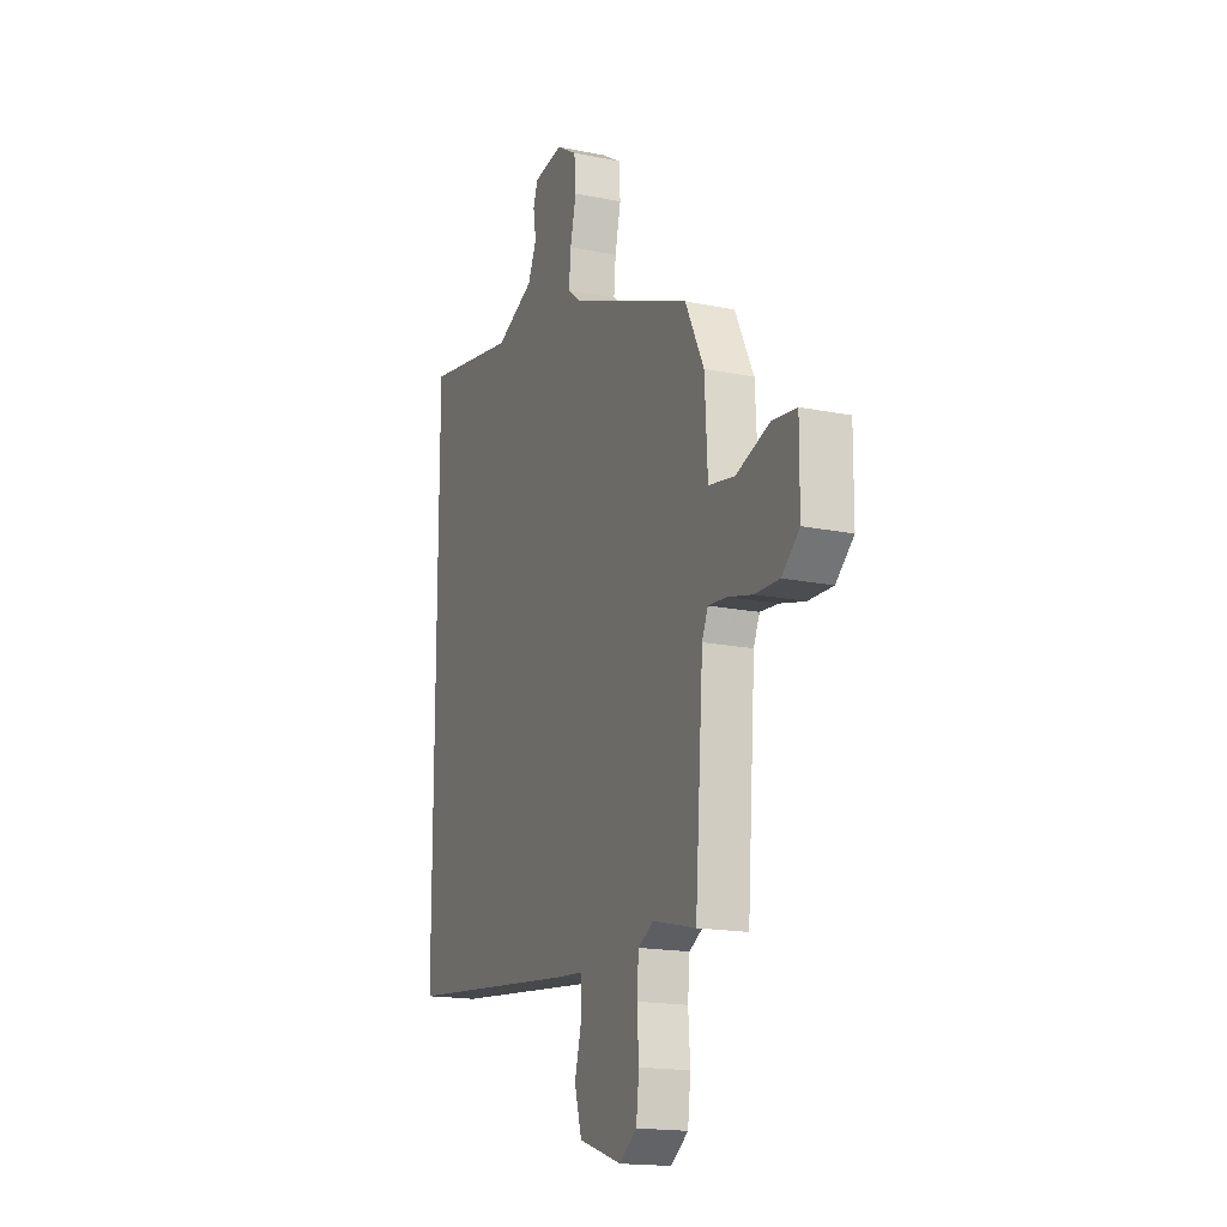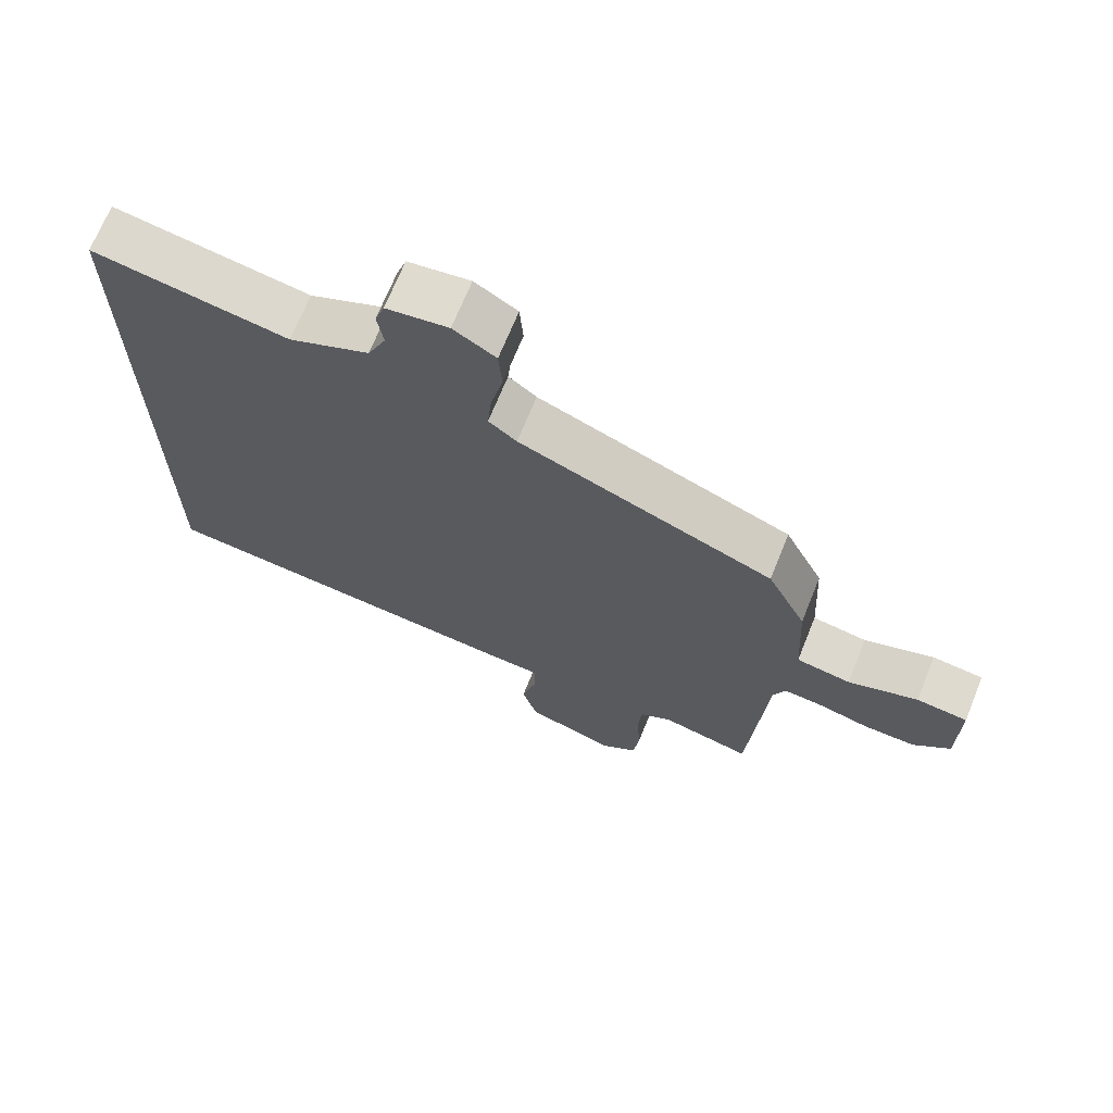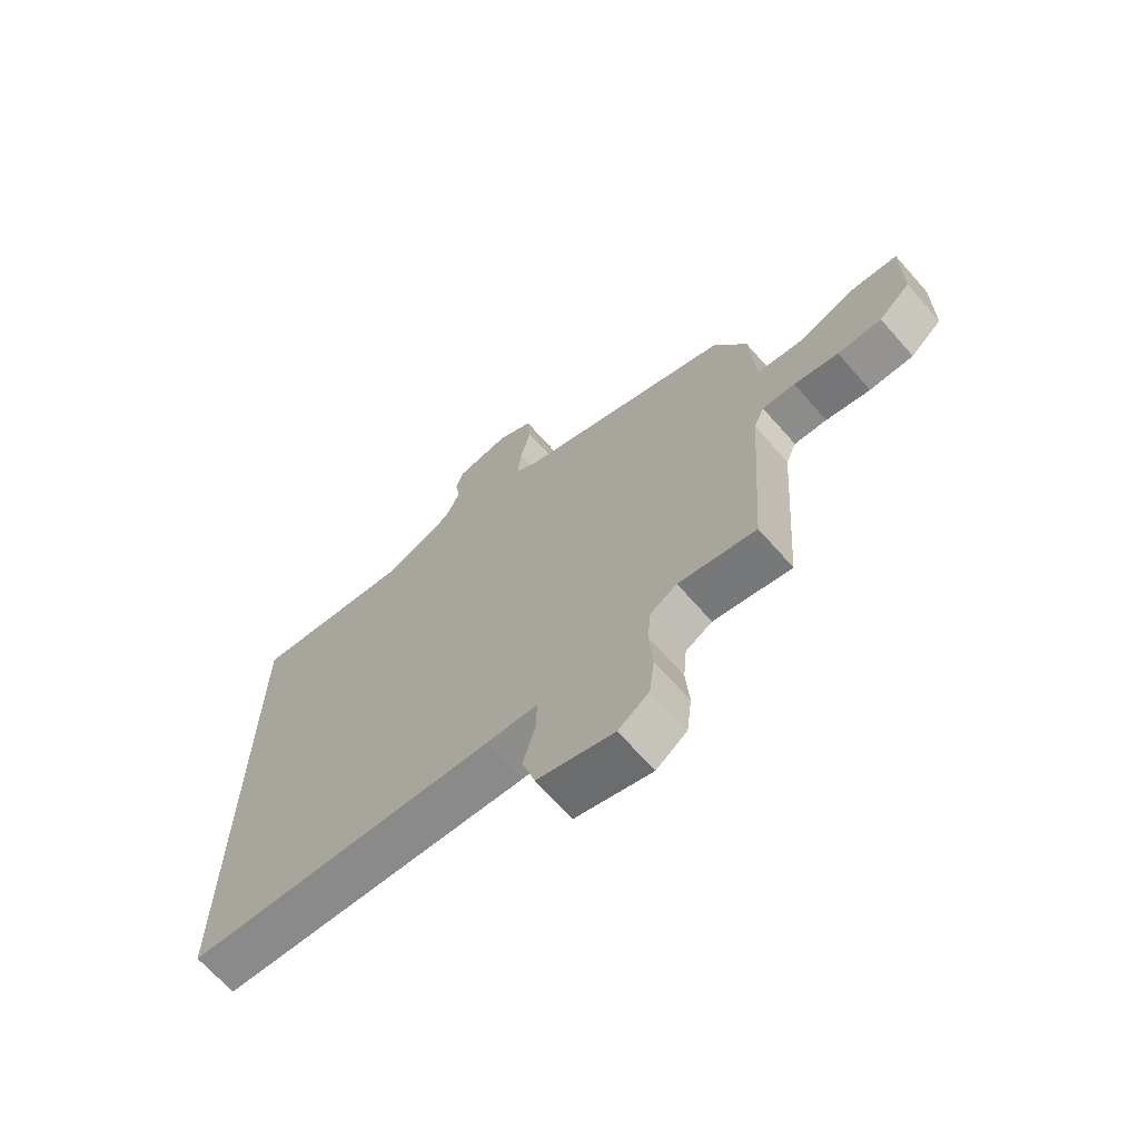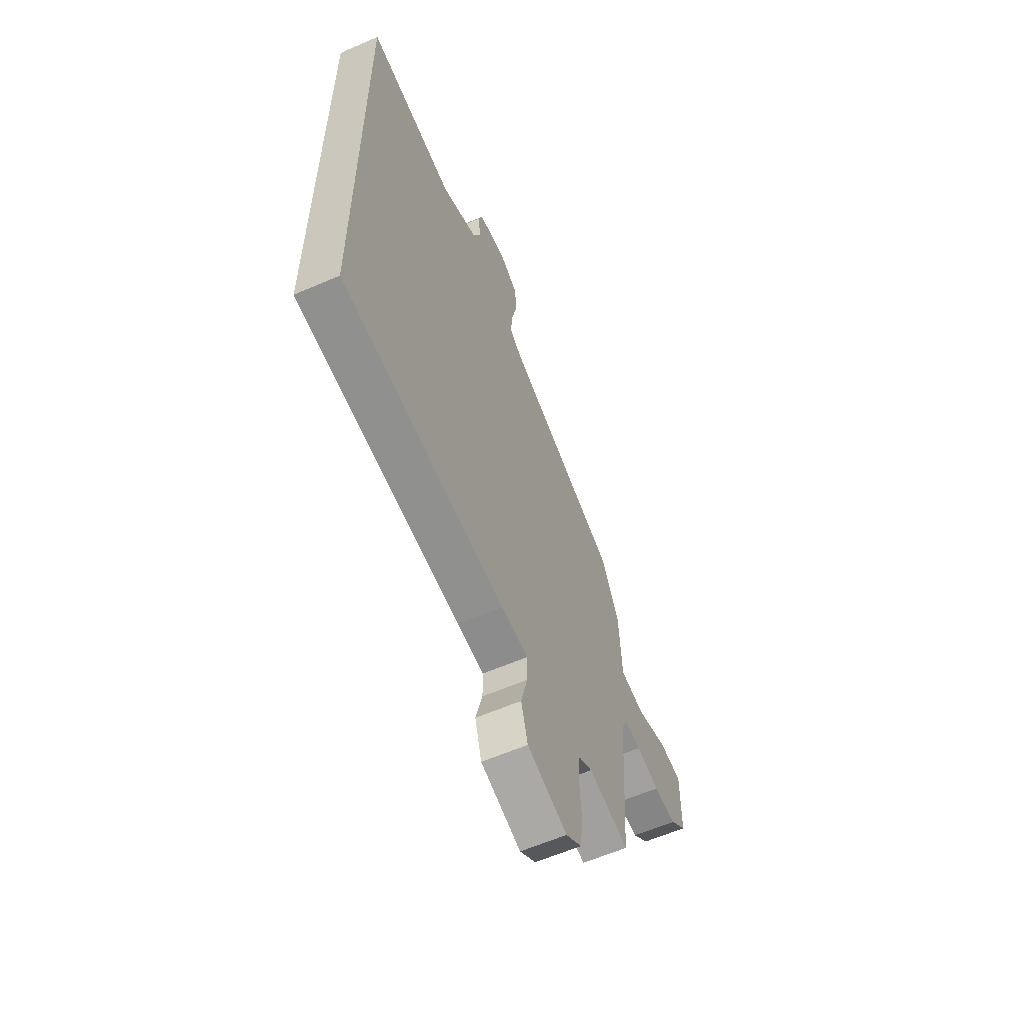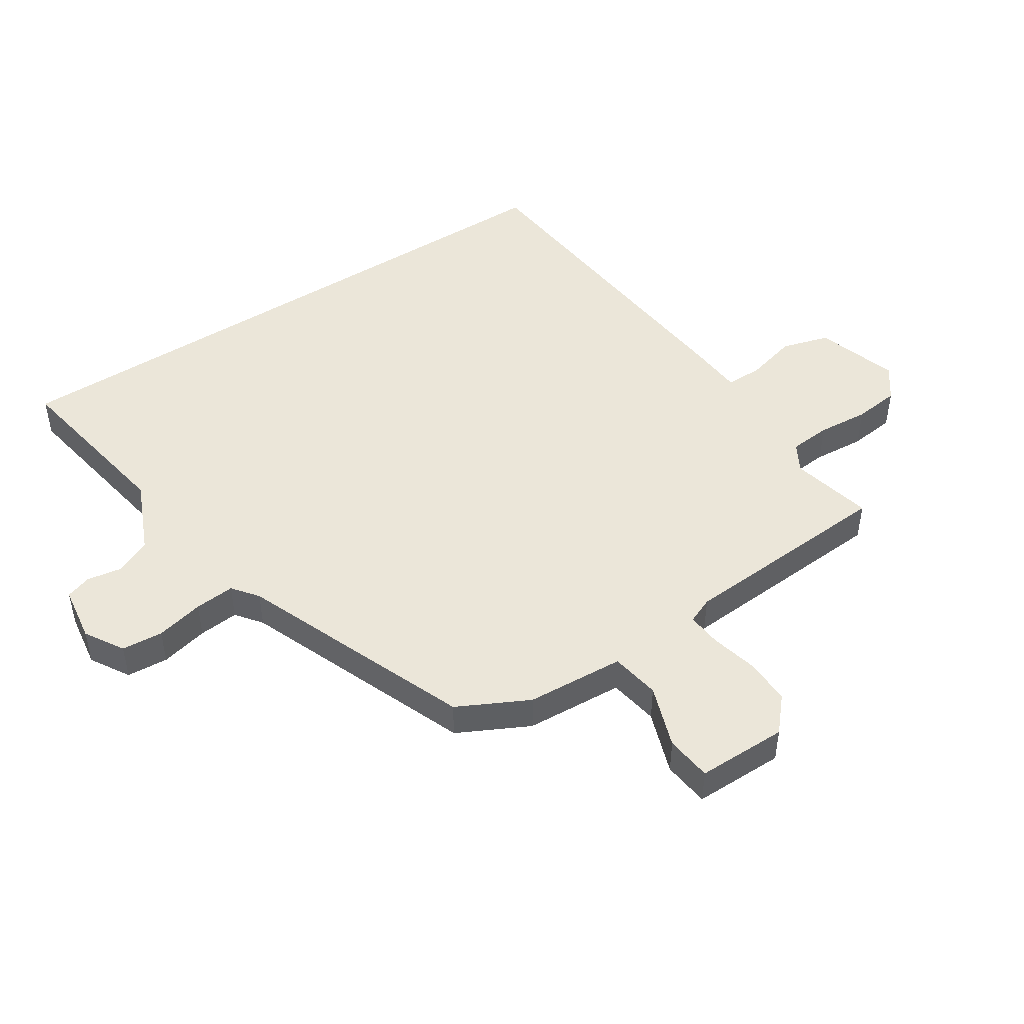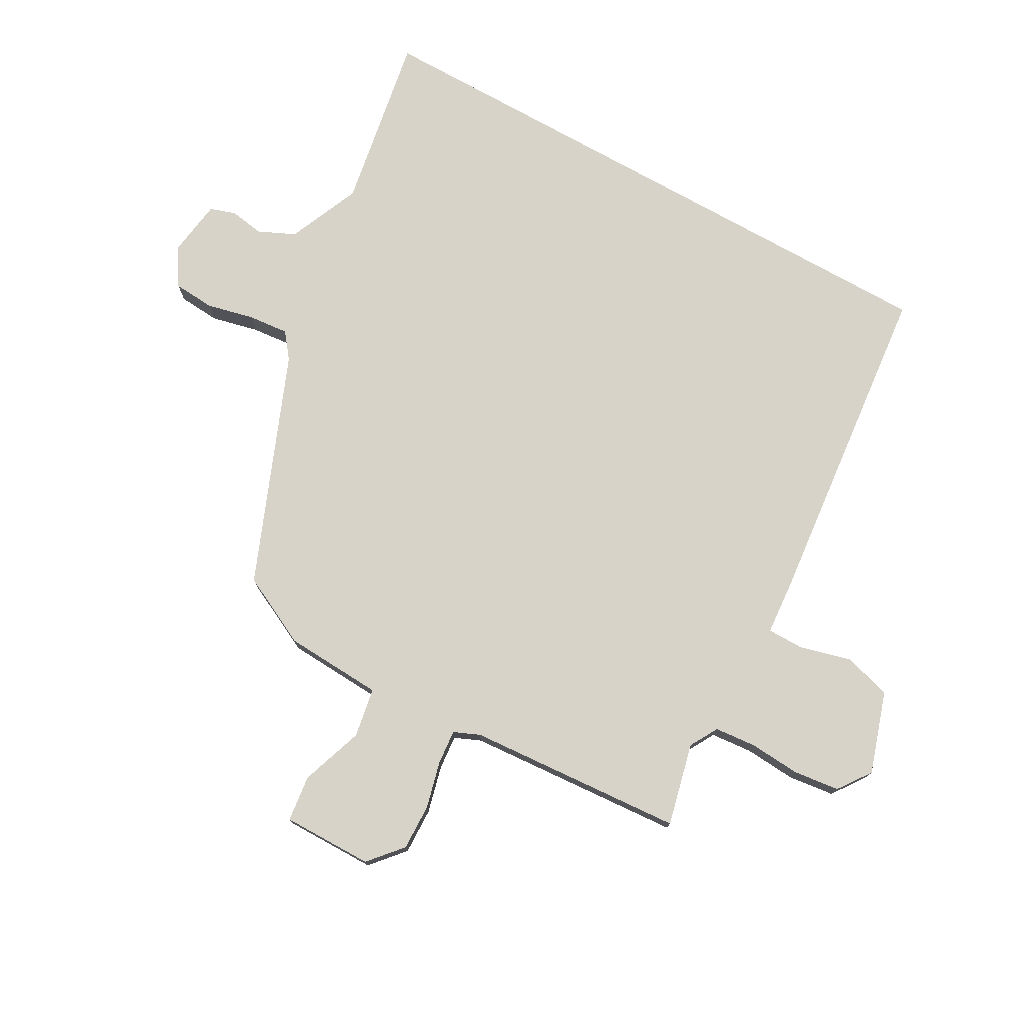
<metadata>
{"format":"obj","ext":"obj","renderer":"f3d","projection":"perspective","resolution":1024,"background":"white","views":[{"elev":-17.0,"azim":67.7,"up":"+Z"},{"elev":69.2,"azim":22.0,"up":"+Z"},{"elev":-68.0,"azim":41.4,"up":"+Z"},{"elev":-60.4,"azim":-66.1,"up":"+Z"},{"elev":47.8,"azim":57.2,"up":"+Y"},{"elev":76.2,"azim":119.2,"up":"+Y"}]}
</metadata>
<code>
v 0.482 0.07 0.324
v 0.539 0.07 0.209
v 0.548 0.07 0.05
v 0.628 0.07 0.036
v 0.73 0.07 0.071
v 0.805 0.07 0.062
v 0.804 0.07 -0.084
v 0.75 0.07 -0.131
v 0.675 0.07 -0.129
v 0.599 0.07 -0.11
v 0.543 0.07 -0.105
v 0.525 0.07 -0.147
v 0.5 0.07 -0.498
v 0.367 0.07 -0.466
v 0.321 0.07 -0.492
v 0.315 0.07 -0.559
v 0.321 0.07 -0.642
v 0.312 0.07 -0.716
v 0.259 0.07 -0.754
v 0.127 0.07 -0.711
v 0.105 0.07 -0.634
v 0.127 0.07 -0.551
v 0.127 0.07 -0.492
v 0.039 0.07 -0.485
v -0.5 0.07 -0.429
v -0.5 0.07 0.583
v -0.215 0.07 0.533
v -0.097 0.07 0.584
v -0.07 0.07 0.643
v -0.079 0.07 0.699
v -0.065 0.07 0.74
v 0.026 0.07 0.753
v 0.088 0.07 0.715
v 0.093 0.07 0.648
v 0.075 0.07 0.571
v 0.069 0.07 0.506
v 0.11 0.07 0.474
v 0.482 0 0.324
v 0.539 0 0.209
v 0.548 0 0.05
v 0.628 0 0.036
v 0.73 0 0.071
v 0.805 0 0.062
v 0.804 0 -0.084
v 0.75 0 -0.131
v 0.675 0 -0.129
v 0.599 0 -0.11
v 0.543 0 -0.105
v 0.525 0 -0.147
v 0.5 0 -0.498
v 0.367 0 -0.466
v 0.321 0 -0.492
v 0.315 0 -0.559
v 0.321 0 -0.642
v 0.312 0 -0.716
v 0.259 0 -0.754
v 0.127 0 -0.711
v 0.105 0 -0.634
v 0.127 0 -0.551
v 0.127 0 -0.492
v 0.039 0 -0.485
v -0.5 0 -0.429
v -0.5 0 0.583
v -0.215 0 0.533
v -0.097 0 0.584
v -0.07 0 0.643
v -0.079 0 0.699
v -0.065 0 0.74
v 0.026 0 0.753
v 0.088 0 0.715
v 0.093 0 0.648
v 0.075 0 0.571
v 0.069 0 0.506
v 0.11 0 0.474
f 32 33 34 35
f 32 35 36
f 29 30 31 32
f 28 29 32 36
f 27 28 36 37
f 23 24 25 26
f 23 26 27 37
f 19 20 21 22
f 19 22 23
f 16 17 18 19
f 15 16 19 23
f 14 15 23 37
f 12 13 14 37
f 7 8 9 10
f 7 10 11
f 4 5 6 7
f 3 4 7 11
f 3 11 12 37
f 1 2 3 37
f 72 71 70 69
f 73 72 69
f 69 68 67 66
f 73 69 66 65
f 74 73 65 64
f 63 62 61 60
f 74 64 63 60
f 59 58 57 56
f 60 59 56
f 56 55 54 53
f 60 56 53 52
f 74 60 52 51
f 74 51 50 49
f 47 46 45 44
f 48 47 44
f 44 43 42 41
f 48 44 41 40
f 74 49 48 40
f 74 40 39 38
f 1 38 39 2
f 2 39 40 3
f 3 40 41 4
f 4 41 42 5
f 5 42 43 6
f 6 43 44 7
f 7 44 45 8
f 8 45 46 9
f 9 46 47 10
f 10 47 48 11
f 11 48 49 12
f 12 49 50 13
f 13 50 51 14
f 14 51 52 15
f 15 52 53 16
f 16 53 54 17
f 17 54 55 18
f 18 55 56 19
f 19 56 57 20
f 20 57 58 21
f 21 58 59 22
f 22 59 60 23
f 23 60 61 24
f 24 61 62 25
f 25 62 63 26
f 26 63 64 27
f 27 64 65 28
f 28 65 66 29
f 29 66 67 30
f 30 67 68 31
f 31 68 69 32
f 32 69 70 33
f 33 70 71 34
f 34 71 72 35
f 35 72 73 36
f 36 73 74 37
f 37 74 38 1

</code>
